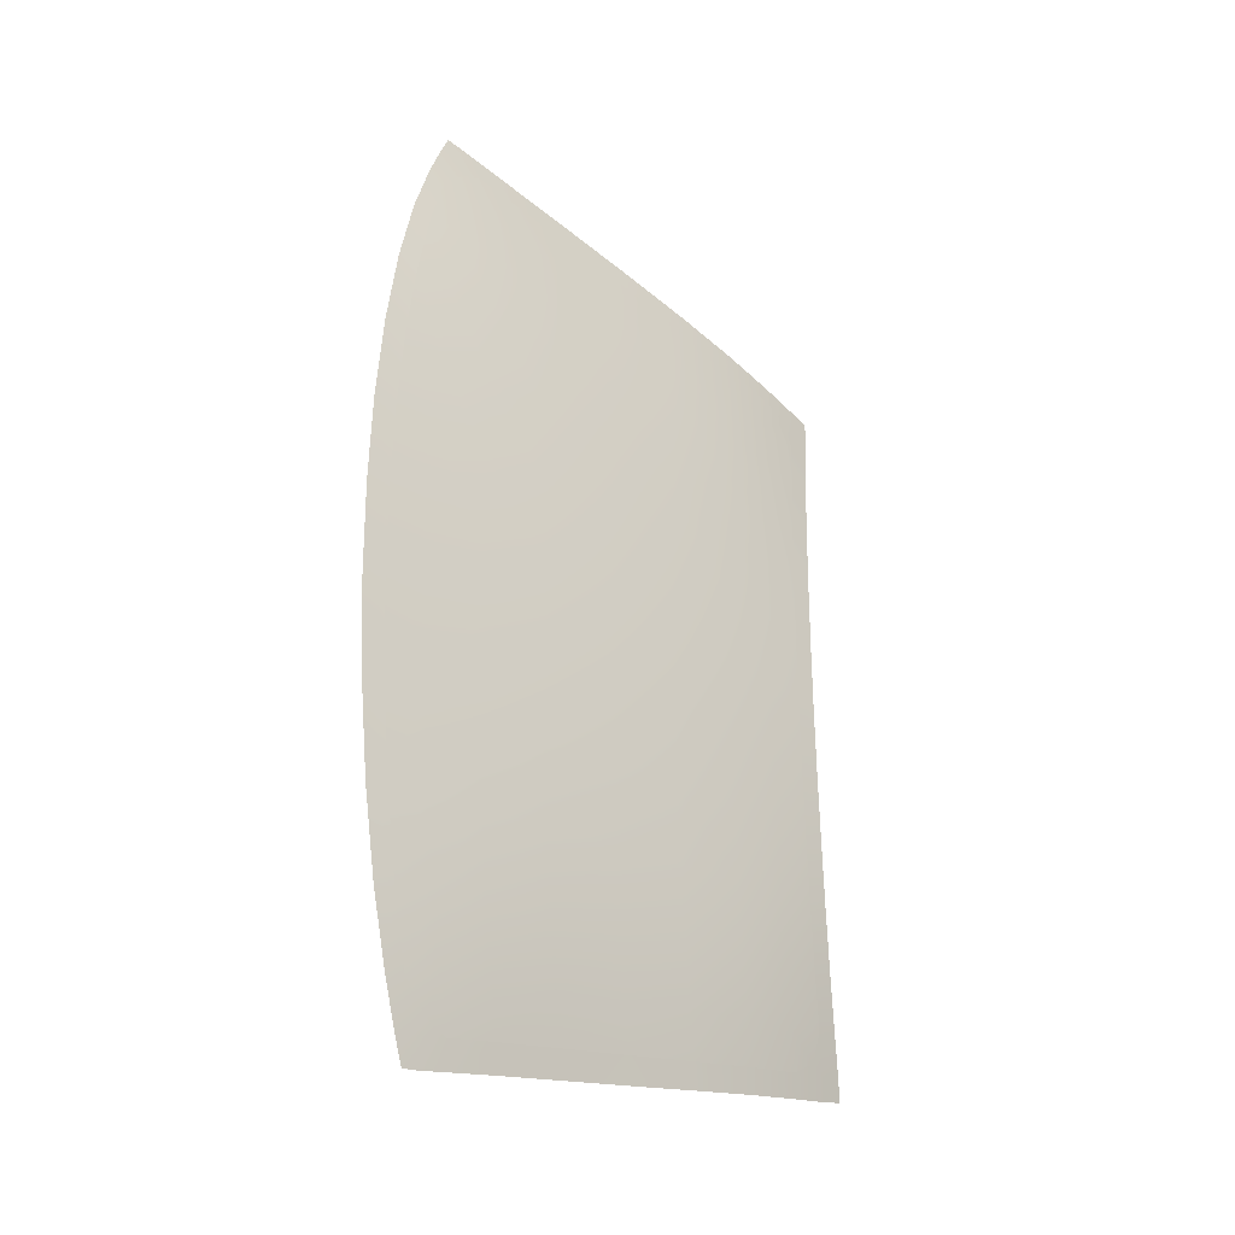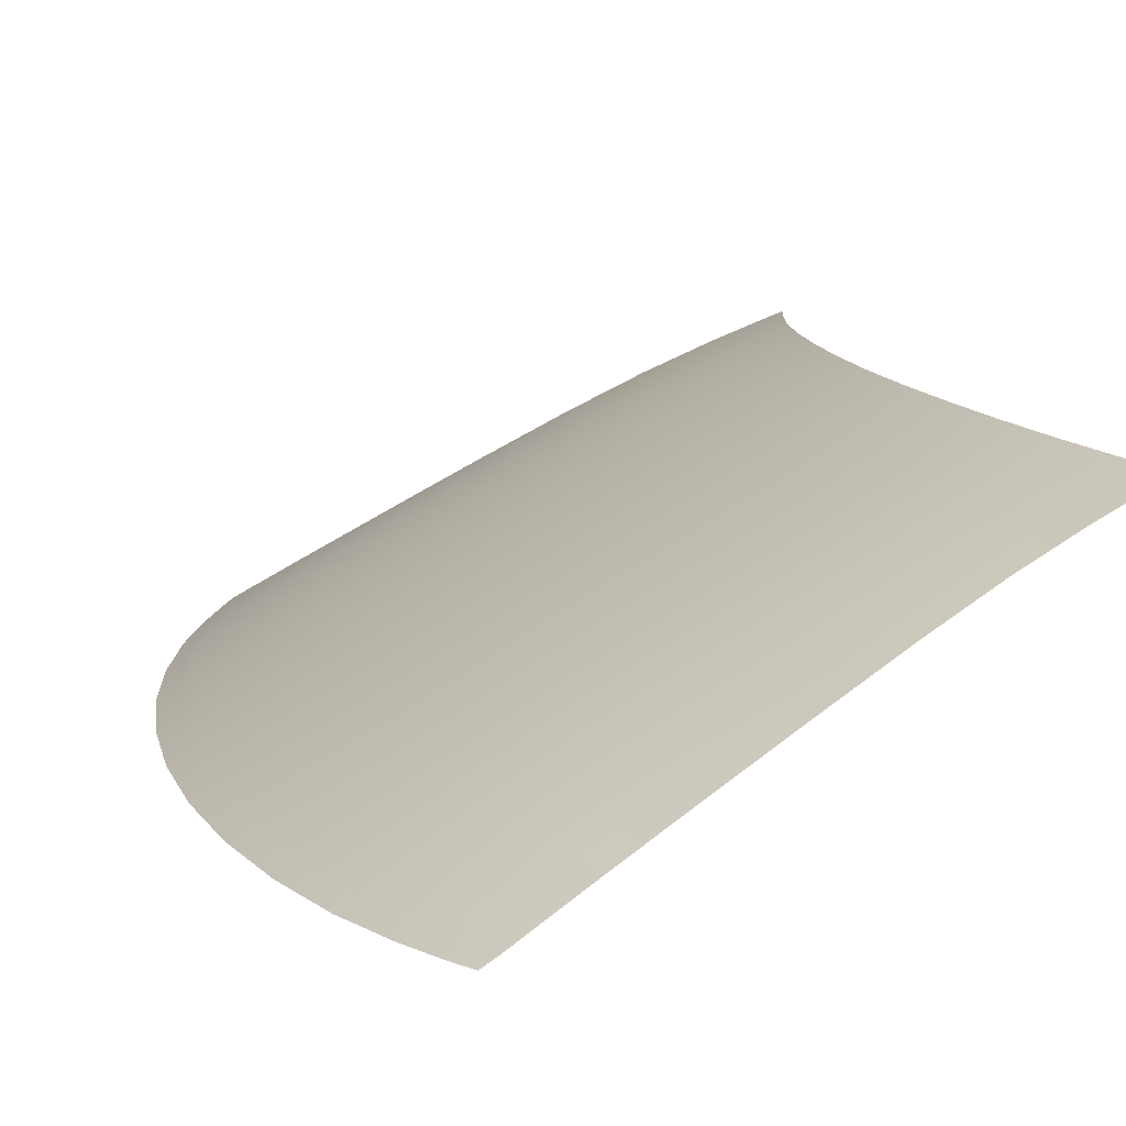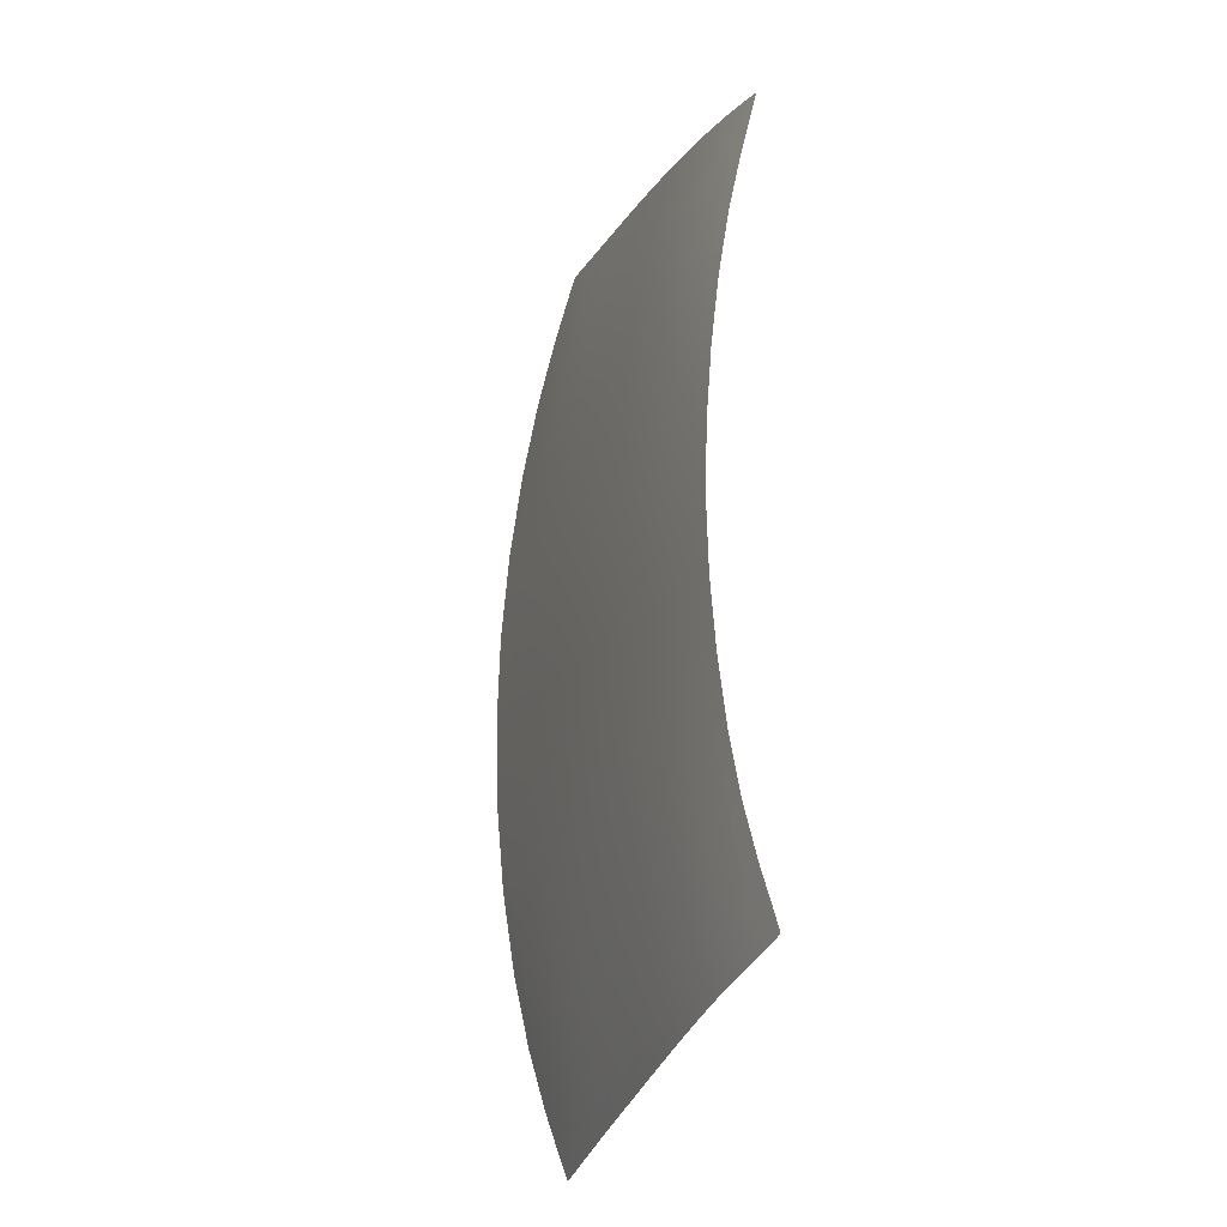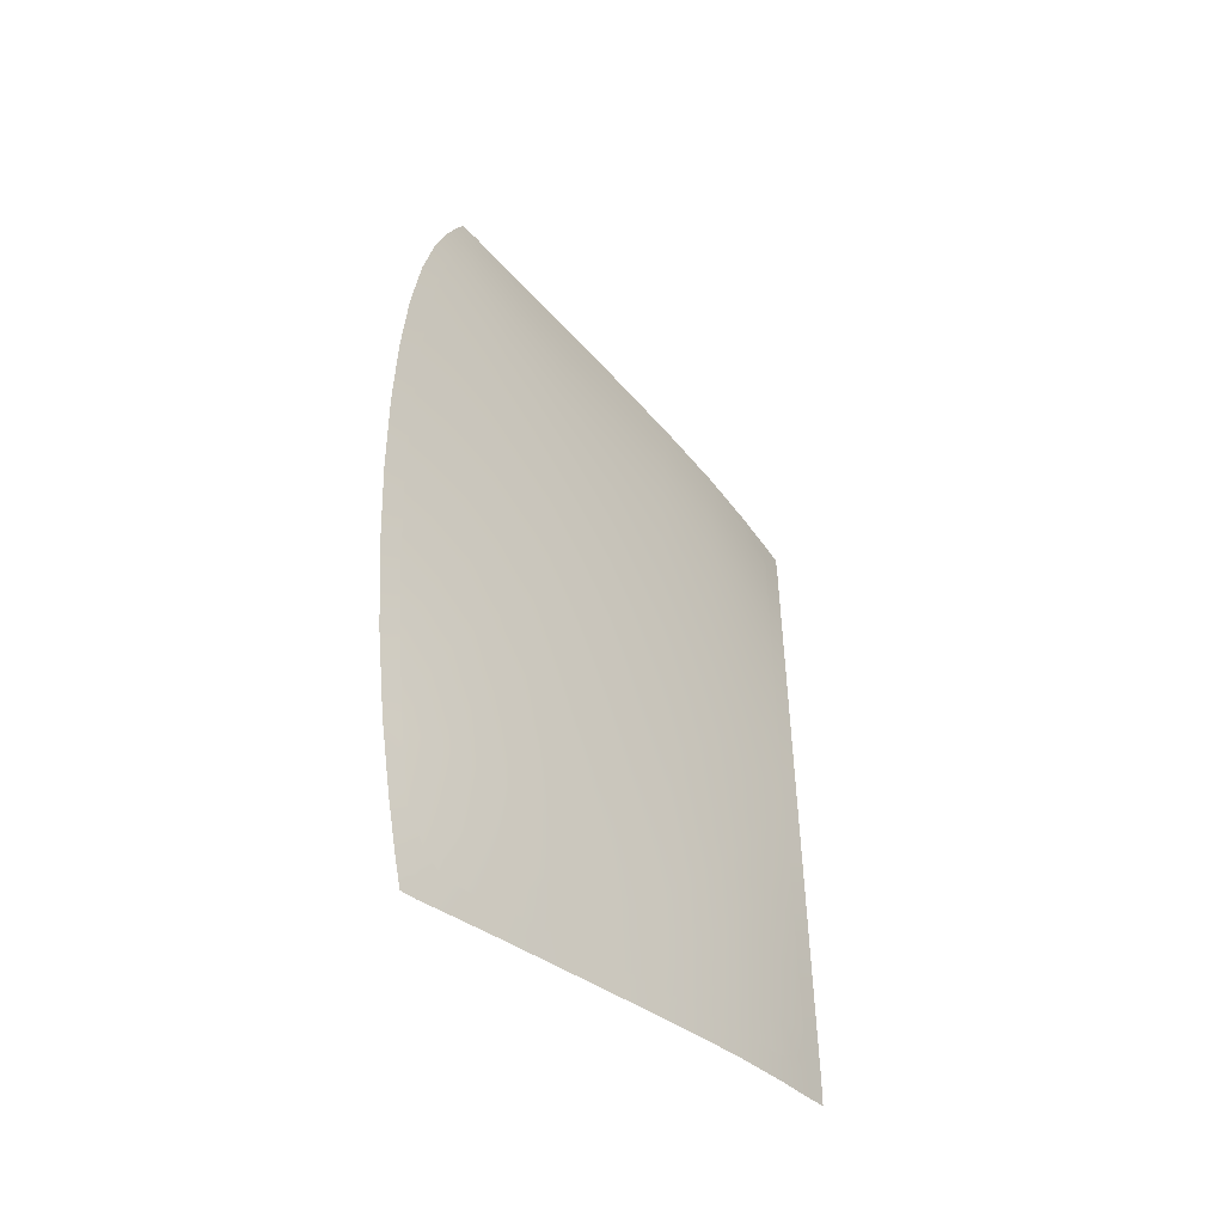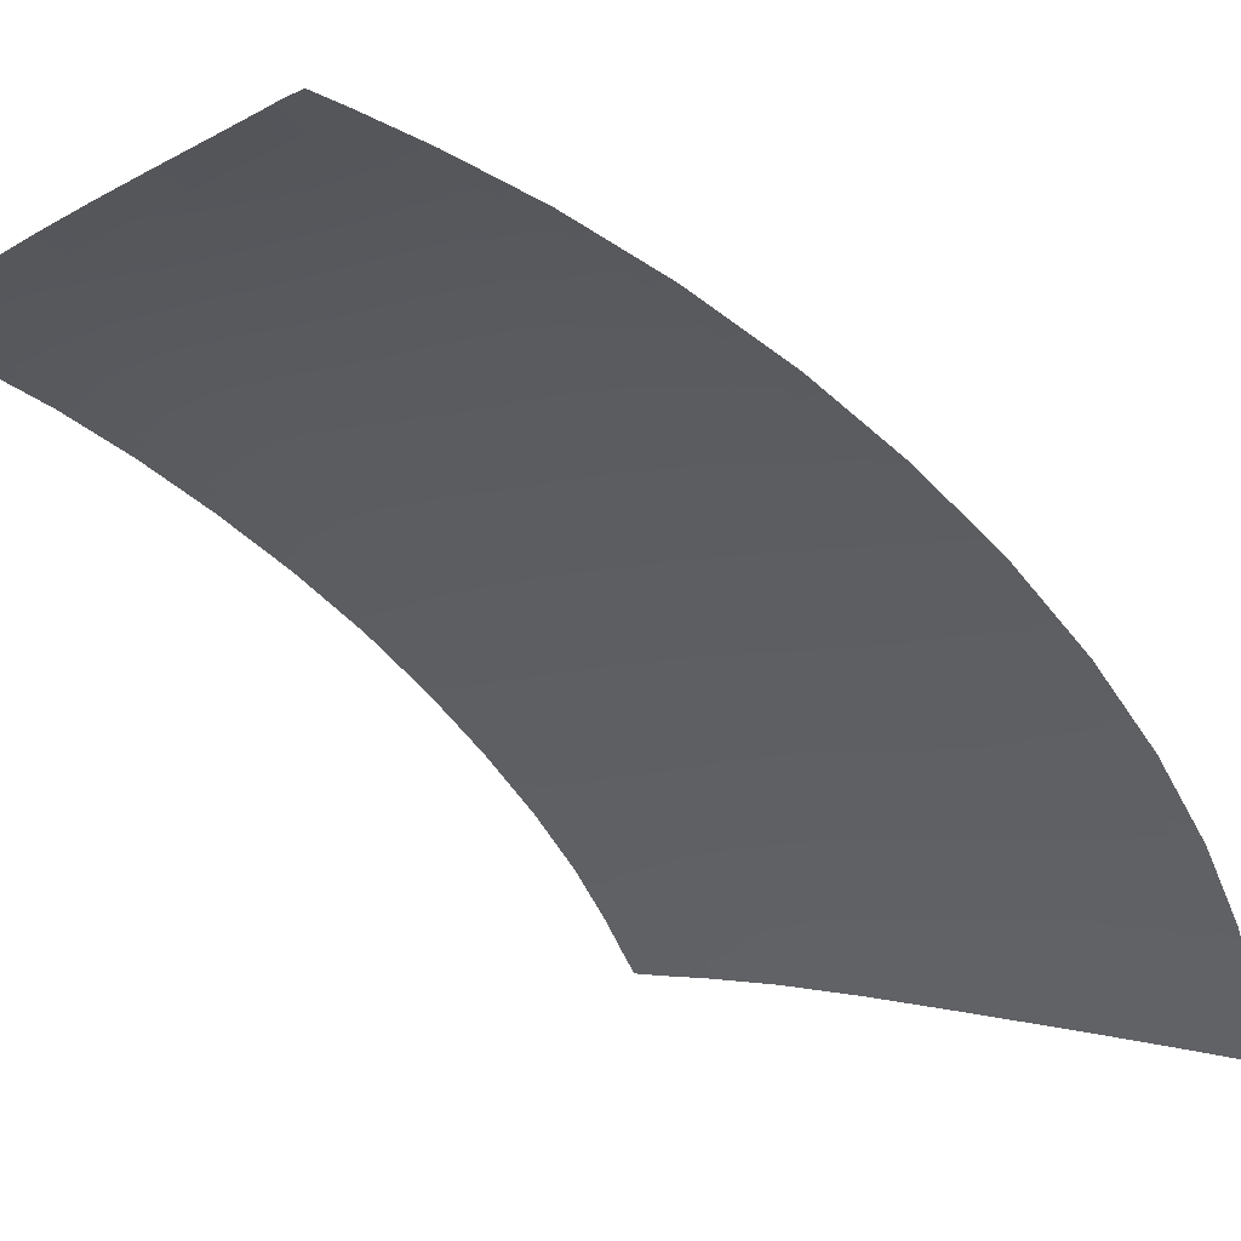
<metadata>
{"format":"obj","ext":"obj","renderer":"f3d","projection":"perspective","resolution":1024,"background":"white","views":[{"elev":-32.1,"azim":109.3,"up":"+Z"},{"elev":11.8,"azim":166.4,"up":"+Y"},{"elev":-23.7,"azim":-138.0,"up":"+Z"},{"elev":-50.8,"azim":104.3,"up":"+Z"},{"elev":-46.5,"azim":37.0,"up":"+Y"}]}
</metadata>
<code>
v  68.93 68.38 -26.26
v  67.53 68.26 -38.7
v  59.45 72.86 -25.42
v  58.04 72.71 -37.47
v  56.12 72.48 -48.59
v  65.59 68.05 -50.15
v  49.55 75.33 -47.55
v  51.52 75.59 -36.66
v  52.99 75.77 -24.87
v  76.69 62.34 -52.06
v  78.8 62.56 -40.22
v  88.51 55.97 -54.1
v  90.85 56.2 -41.83
v  80.32 62.7 -27.3
v  92.52 56.36 -28.4
v  100.2 49.62 -56.07
v  102.7 49.84 -43.35
v  110.5 43.83 -57.82
v  113.4 43.96 -44.72
v  104.5 49.98 -29.4
v  115.4 44.05 -30.29
v  118.6 39.09 -59.24
v  121.9 39.08 -45.86
v  123.8 35.89 -60.2
v  127.5 35.75 -46.66
v  124.3 39.09 -31.08
v  130.3 35.69 -31.65
v  60.82 72.97 0
v  60.43 72.94 -12.84
v  54.36 75.94 0
v  53.98 75.89 -12.56
v  70.33 68.45 0
v  69.93 68.44 -13.26
v  81.37 62.75 -13.79
v  93.64 56.43 -14.34
v  81.78 62.76 0
v  94.06 56.44 0
v  105.7 50.04 -14.83
v  116.7 44.09 -15.27
v  106.1 50.05 0
v  117.1 44.09 0
v  125.8 39.1 -15.67
v  132 35.67 -15.97
v  126.3 39.1 0
v  132.6 35.67 0
v  63.09 67.77 -59.98
v  53.72 72.18 -58.17
v  51.67 71.91 -64.9
v  60.93 67.52 -66.88
v  47.19 75.01 -56.93
v  71.69 61.86 -69.23
v  74 62.08 -62.17
v  83.09 55.52 -71.71
v  85.59 55.72 -64.49
v  94.29 49.18 -74.08
v  97 49.38 -66.73
v  104.1 43.52 -76.16
v  107.1 43.66 -68.71
v  119.6 36.12 -71.31
v  114.8 39.11 -70.28
v  111.6 39.14 -77.78
v  47.8 73.89 -62.32
v  115.3 37.51 -76.04
v  68.93 68.38 26.26
v  59.45 72.86 25.42
v  67.53 68.26 38.7
v  58.04 72.71 37.47
v  65.59 68.05 50.15
v  56.12 72.48 48.59
v  49.55 75.33 47.55
v  51.52 75.59 36.66
v  52.99 75.77 24.87
v  90.85 56.2 41.83
v  78.8 62.56 40.22
v  88.51 55.97 54.1
v  76.69 62.34 52.06
v  80.32 62.7 27.3
v  92.52 56.36 28.4
v  113.4 43.96 44.72
v  102.7 49.84 43.35
v  110.5 43.83 57.82
v  100.2 49.62 56.07
v  104.5 49.98 29.4
v  115.4 44.05 30.29
v  127.5 35.75 46.66
v  121.9 39.08 45.86
v  123.8 35.89 60.2
v  118.6 39.09 59.24
v  124.3 39.09 31.08
v  130.3 35.69 31.65
v  53.98 75.89 12.56
v  60.43 72.94 12.84
v  69.93 68.44 13.26
v  93.64 56.43 14.34
v  81.37 62.75 13.79
v  116.7 44.09 15.27
v  105.7 50.04 14.83
v  132 35.67 15.97
v  125.8 39.1 15.67
v  63.09 67.77 59.98
v  53.72 72.18 58.17
v  60.93 67.52 66.88
v  51.67 71.91 64.9
v  47.19 75.01 56.93
v  85.59 55.72 64.49
v  74 62.08 62.17
v  83.09 55.52 71.71
v  71.69 61.86 69.23
v  107.1 43.66 68.71
v  97 49.38 66.73
v  104.1 43.52 76.16
v  94.29 49.18 74.08
v  119.6 36.12 71.31
v  114.8 39.11 70.28
v  111.6 39.14 77.78
v  47.8 73.89 62.32
v  115.3 37.51 76.04
g H141_165C_C_1_DTaSI_H141_165C_C
f 1 2 3
f 3 2 4
f 5 4 6
f 6 4 2
f 7 8 5
f 5 8 4
f 3 4 9
f 9 4 8
f 10 11 12
f 12 11 13
f 6 2 10
f 10 2 11
f 1 14 2
f 2 14 11
f 15 13 14
f 14 13 11
f 16 17 18
f 18 17 19
f 12 13 16
f 16 13 17
f 20 17 15
f 15 17 13
f 21 19 20
f 20 19 17
f 22 23 24
f 24 23 25
f 18 19 22
f 22 19 23
f 26 23 21
f 21 23 19
f 27 25 26
f 26 25 23
f 28 29 30
f 30 29 31
f 32 33 28
f 28 33 29
f 3 29 1
f 1 29 33
f 9 31 3
f 3 31 29
f 14 34 15
f 15 34 35
f 1 33 14
f 14 33 34
f 36 34 32
f 32 34 33
f 37 35 36
f 36 35 34
f 20 38 21
f 21 38 39
f 15 35 20
f 20 35 38
f 40 38 37
f 37 38 35
f 41 39 40
f 40 39 38
f 26 42 27
f 27 42 43
f 21 39 26
f 26 39 42
f 44 42 41
f 41 42 39
f 45 43 44
f 44 43 42
f 6 46 5
f 5 46 47
f 48 47 49
f 49 47 46
f 5 47 7
f 7 47 50
f 51 52 53
f 53 52 54
f 49 46 51
f 51 46 52
f 10 52 6
f 6 52 46
f 12 54 10
f 10 54 52
f 55 56 57
f 57 56 58
f 53 54 55
f 55 54 56
f 16 56 12
f 12 56 54
f 18 58 16
f 16 58 56
f 24 59 22
f 22 59 60
f 57 58 61
f 61 58 60
f 22 60 18
f 18 60 58
f 48 62 47
f 47 62 50
f 59 63 60
f 60 63 61
f 64 65 66
f 66 65 67
f 66 67 68
f 68 67 69
f 70 69 71
f 71 69 67
f 71 67 72
f 72 67 65
f 73 74 75
f 75 74 76
f 68 76 66
f 66 76 74
f 64 66 77
f 77 66 74
f 78 77 73
f 73 77 74
f 79 80 81
f 81 80 82
f 75 82 73
f 73 82 80
f 73 80 78
f 78 80 83
f 84 83 79
f 79 83 80
f 85 86 87
f 87 86 88
f 81 88 79
f 79 88 86
f 79 86 84
f 84 86 89
f 90 89 85
f 85 89 86
f 91 92 30
f 30 92 28
f 32 28 93
f 93 28 92
f 93 92 64
f 64 92 65
f 72 65 91
f 91 65 92
f 94 95 78
f 78 95 77
f 64 77 93
f 93 77 95
f 93 95 32
f 32 95 36
f 37 36 94
f 94 36 95
f 96 97 84
f 84 97 83
f 78 83 94
f 94 83 97
f 94 97 37
f 37 97 40
f 41 40 96
f 96 40 97
f 98 99 90
f 90 99 89
f 84 89 96
f 96 89 99
f 96 99 41
f 41 99 44
f 45 44 98
f 98 44 99
f 68 69 100
f 100 69 101
f 100 101 102
f 102 101 103
f 104 101 70
f 70 101 69
f 105 106 107
f 107 106 108
f 102 108 100
f 100 108 106
f 100 106 68
f 68 106 76
f 75 76 105
f 105 76 106
f 109 110 111
f 111 110 112
f 107 112 105
f 105 112 110
f 105 110 75
f 75 110 82
f 81 82 109
f 109 82 110
f 87 88 113
f 113 88 114
f 111 115 109
f 109 115 114
f 109 114 81
f 81 114 88
f 103 101 116
f 116 101 104
f 113 114 117
f 117 114 115
v  50.43 71.75 68.79
v  59.62 67.37 70.86
v  51.67 71.91 64.9
v  60.93 67.52 66.88
v  45.19 74.74 63.54
v  44 74.57 67.36
v  71.69 61.86 69.23
v  70.29 61.73 73.3
v  81.58 55.4 75.86
v  83.09 55.52 71.71
v  94.29 49.18 74.08
v  92.66 49.06 78.3
v  102.4 43.43 80.43
v  104.1 43.52 76.16
v  109.7 39.16 82.08
v  114.3 36.46 83.15
v  111.6 39.14 77.78
v  116.3 36.33 78.84
v  41.56 76.29 62.78
v  40.58 76.07 66.42
v  51.52 75.59 36.66
v  47.87 77.17 36.21
v  49.55 75.33 47.55
v  45.87 76.89 46.97
v  52.99 75.77 24.87
v  49.38 77.38 24.56
v  50.39 77.52 12.4
v  53.98 75.89 12.56
v  50.76 77.57 0
v  54.36 75.94 0
v  47.19 75.01 56.93
v  43.52 76.56 56.25
v  47.8 73.89 62.32
v  119.6 36.12 71.31
v  115.3 37.51 76.04
v  135.6 33.71 16.14
v  132 35.67 15.97
v  133.7 33.75 31.98
v  130.3 35.69 31.65
v  136.2 33.71 0
v  132.6 35.67 0
v  130.7 33.85 47.11
v  127.5 35.75 46.66
v  126.7 34.07 60.74
v  123.8 35.89 60.2
v  122.4 34.43 71.89
v  118.9 34.76 79.43
v  116.8 35.01 83.53
v  60.93 67.52 -66.88
v  59.62 67.37 -70.86
v  51.67 71.91 -64.9
v  50.43 71.75 -68.79
v  45.19 74.74 -63.54
v  44 74.57 -67.36
v  70.29 61.73 -73.3
v  71.69 61.86 -69.23
v  81.58 55.4 -75.86
v  83.09 55.52 -71.71
v  92.66 49.06 -78.3
v  94.29 49.18 -74.08
v  102.4 43.43 -80.43
v  104.1 43.52 -76.16
v  116.3 36.33 -78.84
v  114.3 36.46 -83.15
v  111.6 39.14 -77.78
v  109.7 39.16 -82.08
v  40.58 76.07 -66.42
v  41.56 76.29 -62.78
v  51.52 75.59 -36.66
v  49.55 75.33 -47.55
v  47.87 77.17 -36.21
v  45.87 76.89 -46.97
v  49.38 77.38 -24.56
v  52.99 75.77 -24.87
v  50.39 77.52 -12.4
v  53.98 75.89 -12.56
v  47.19 75.01 -56.93
v  43.52 76.56 -56.25
v  47.8 73.89 -62.32
v  115.3 37.51 -76.04
v  119.6 36.12 -71.31
v  135.6 33.71 -16.14
v  133.7 33.75 -31.98
v  132 35.67 -15.97
v  130.3 35.69 -31.65
v  130.7 33.85 -47.11
v  126.7 34.07 -60.74
v  127.5 35.75 -46.66
v  123.8 35.89 -60.2
v  122.4 34.43 -71.89
v  118.9 34.76 -79.43
v  116.8 35.01 -83.53
g H141_165C_C_H141_165C_C_2_DTaSI
f 118 119 120
f 120 119 121
f 120 122 118
f 118 122 123
f 124 121 125
f 125 121 119
f 125 126 124
f 124 126 127
f 128 127 129
f 129 127 126
f 129 130 128
f 128 130 131
f 132 133 134
f 134 133 135
f 134 131 132
f 132 131 130
f 122 136 123
f 123 136 137
f 138 139 140
f 140 139 141
f 142 143 138
f 138 143 139
f 144 145 146
f 146 145 147
f 143 142 144
f 144 142 145
f 148 149 122
f 122 149 136
f 140 141 148
f 148 141 149
f 120 150 122
f 122 150 148
f 151 152 135
f 135 152 134
f 153 154 155
f 155 154 156
f 157 158 153
f 153 158 154
f 159 160 161
f 161 160 162
f 155 156 159
f 159 156 160
f 163 151 164
f 164 151 135
f 161 162 163
f 163 162 151
f 164 135 165
f 165 135 133
f 166 167 168
f 168 167 169
f 168 169 170
f 170 169 171
f 167 166 172
f 172 166 173
f 172 173 174
f 174 173 175
f 174 175 176
f 176 175 177
f 176 177 178
f 178 177 179
f 180 181 182
f 182 181 183
f 182 183 179
f 179 183 178
f 184 185 171
f 171 185 170
f 186 187 188
f 188 187 189
f 188 190 186
f 186 190 191
f 192 146 193
f 193 146 147
f 193 191 192
f 192 191 190
f 194 170 195
f 195 170 185
f 195 189 194
f 194 189 187
f 194 196 170
f 170 196 168
f 182 197 180
f 180 197 198
f 199 200 201
f 201 200 202
f 201 158 199
f 199 158 157
f 203 204 205
f 205 204 206
f 205 202 203
f 203 202 200
f 207 208 198
f 198 208 180
f 198 206 207
f 207 206 204
f 181 180 209
f 209 180 208

</code>
